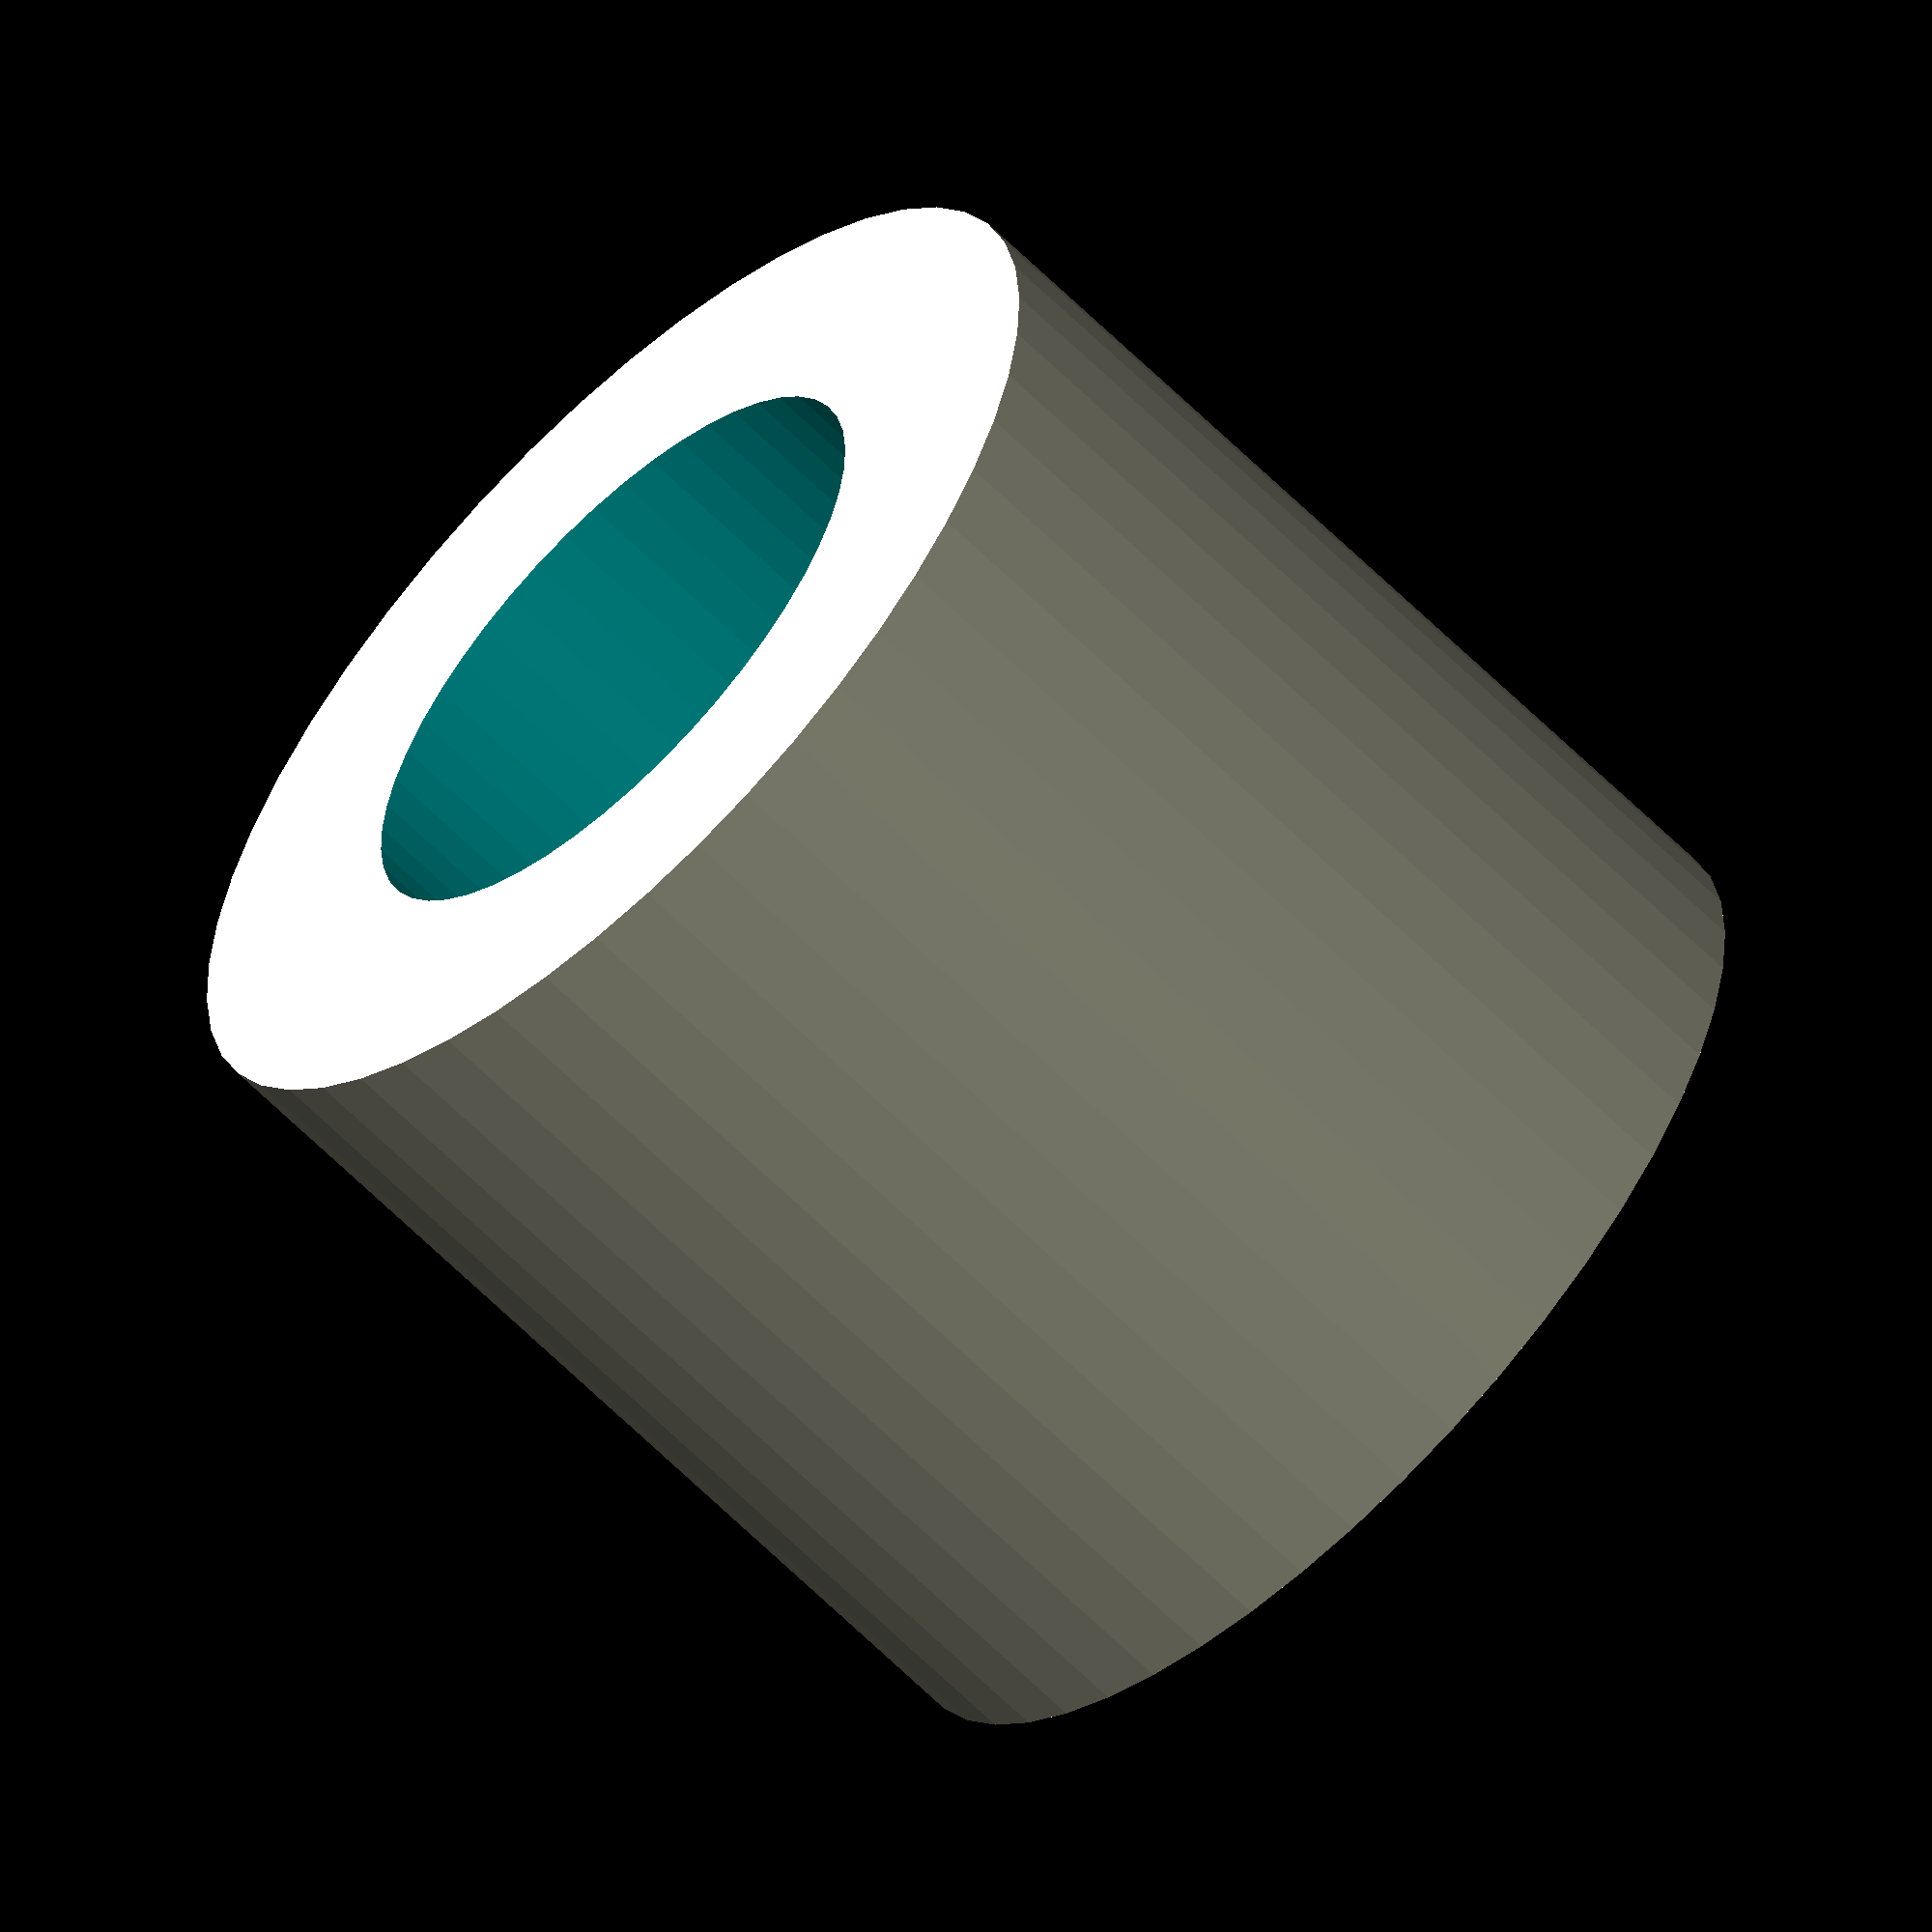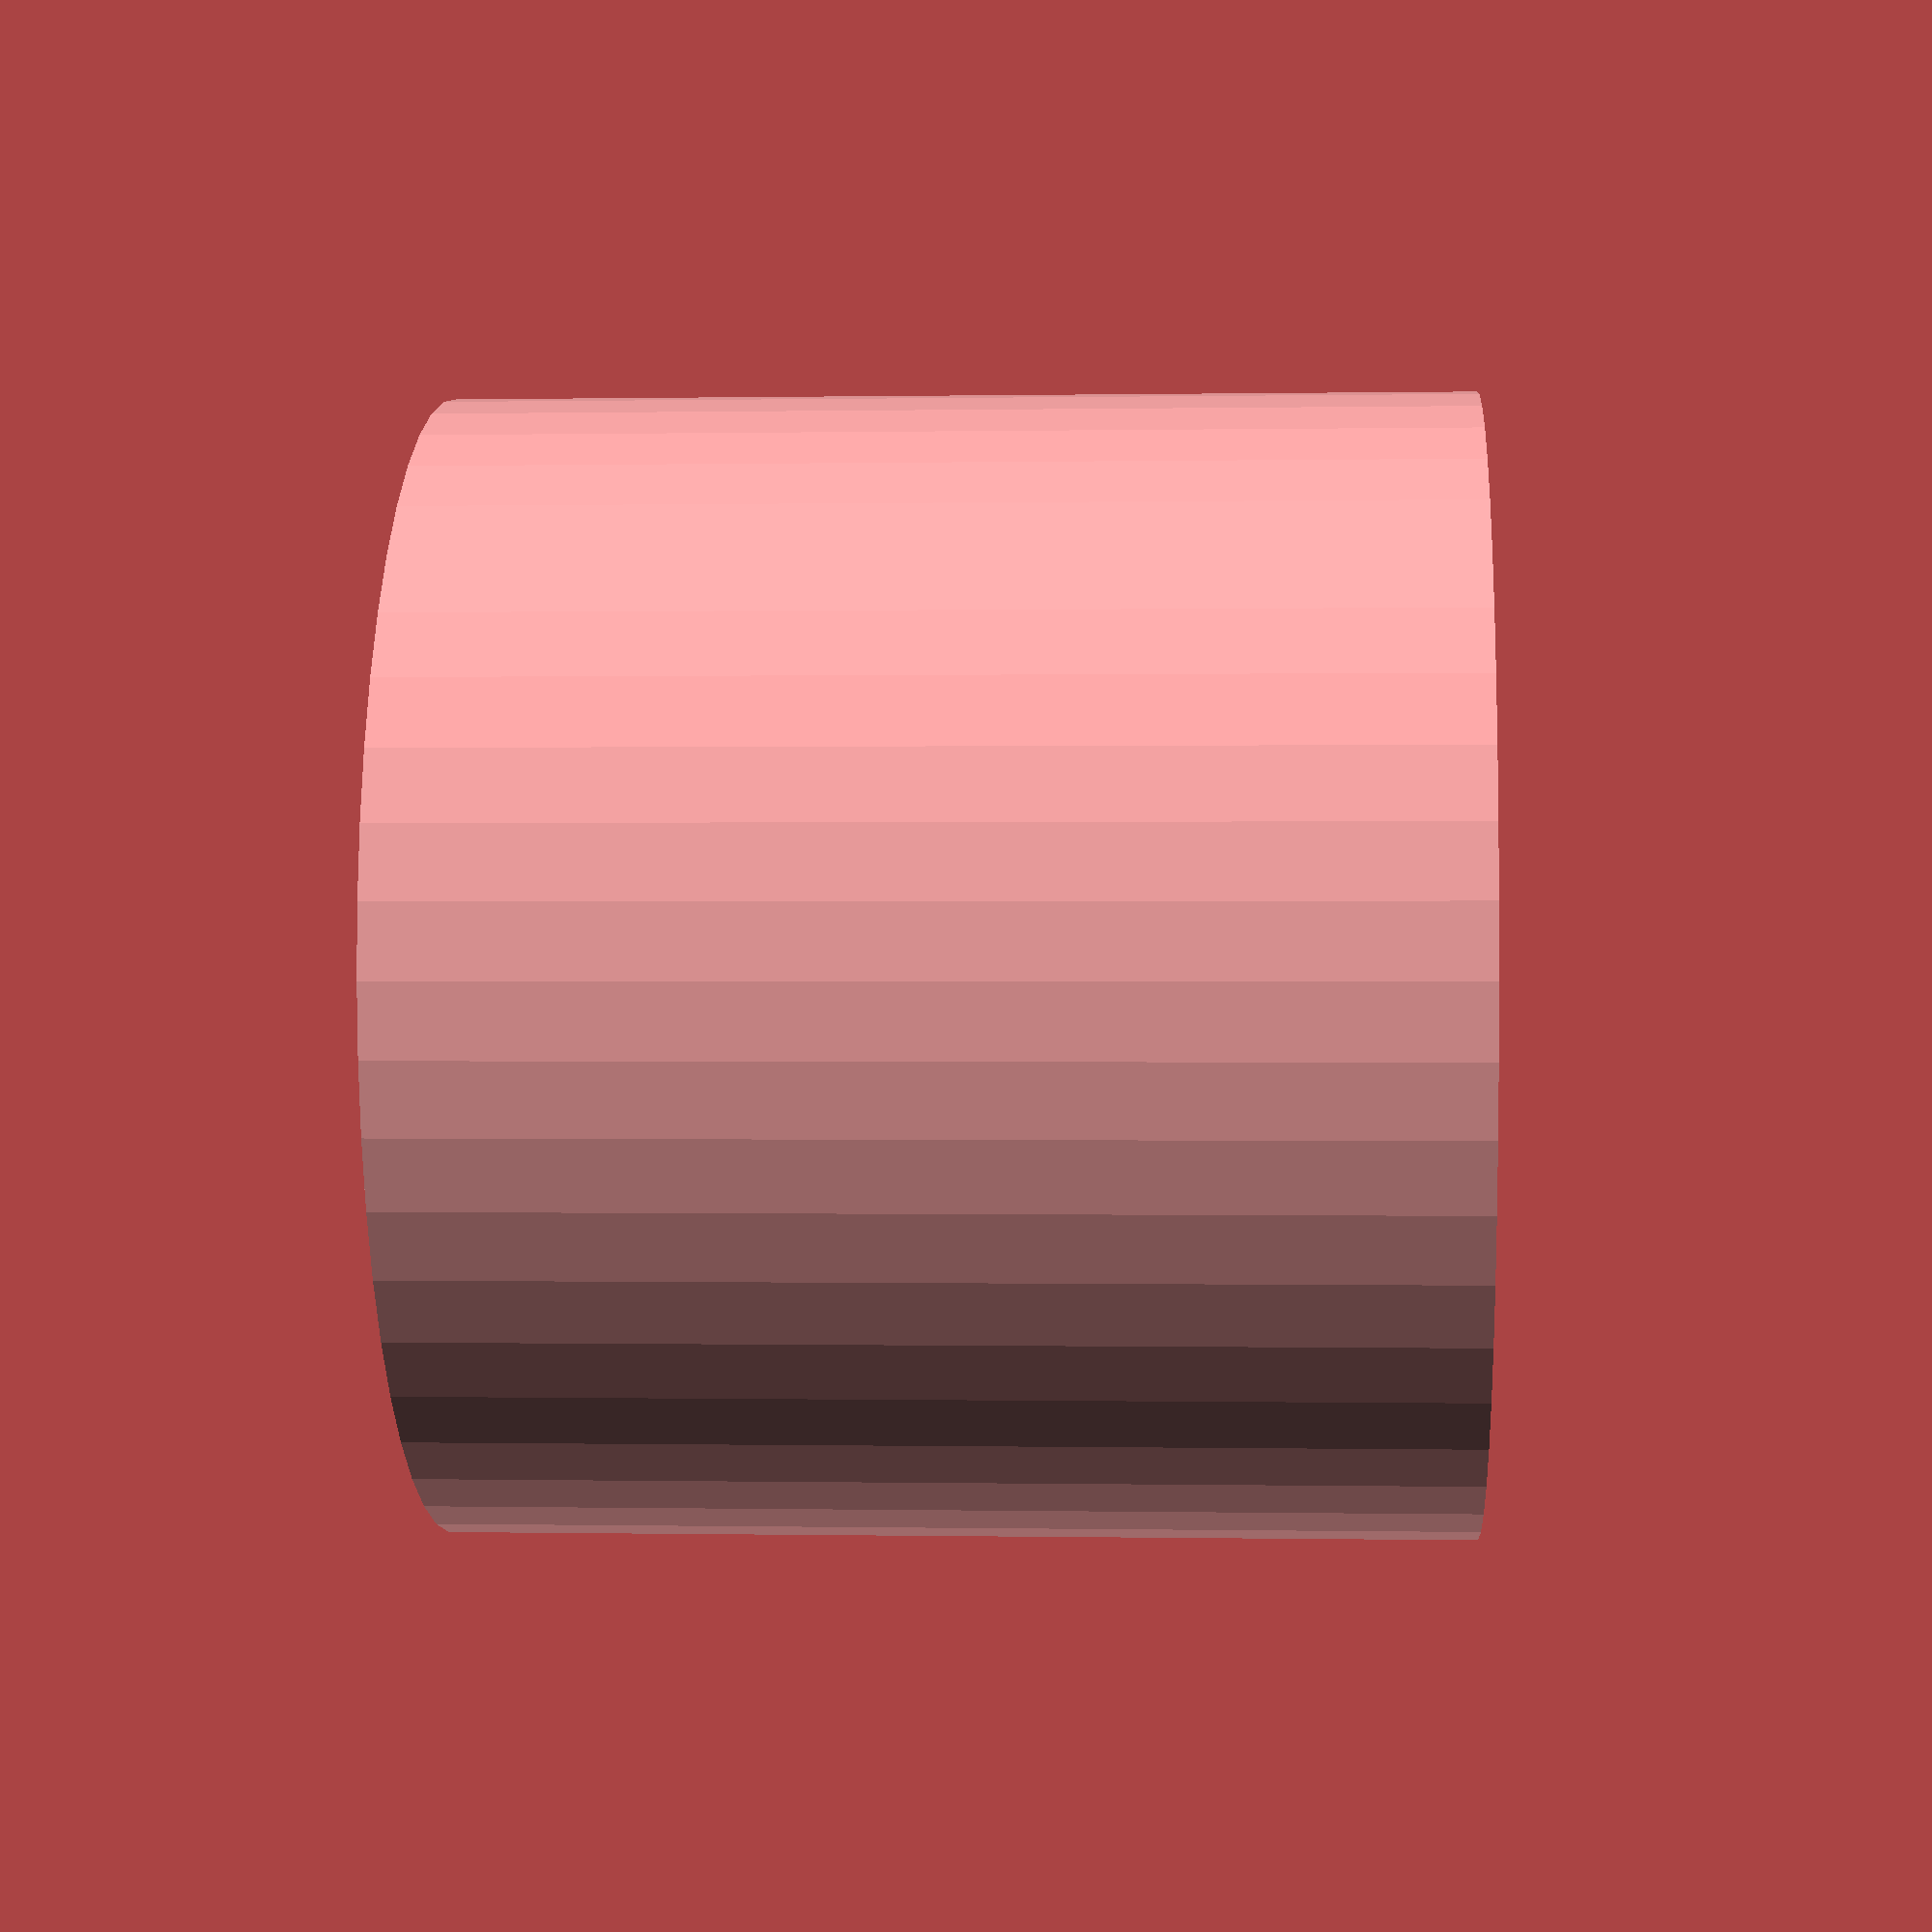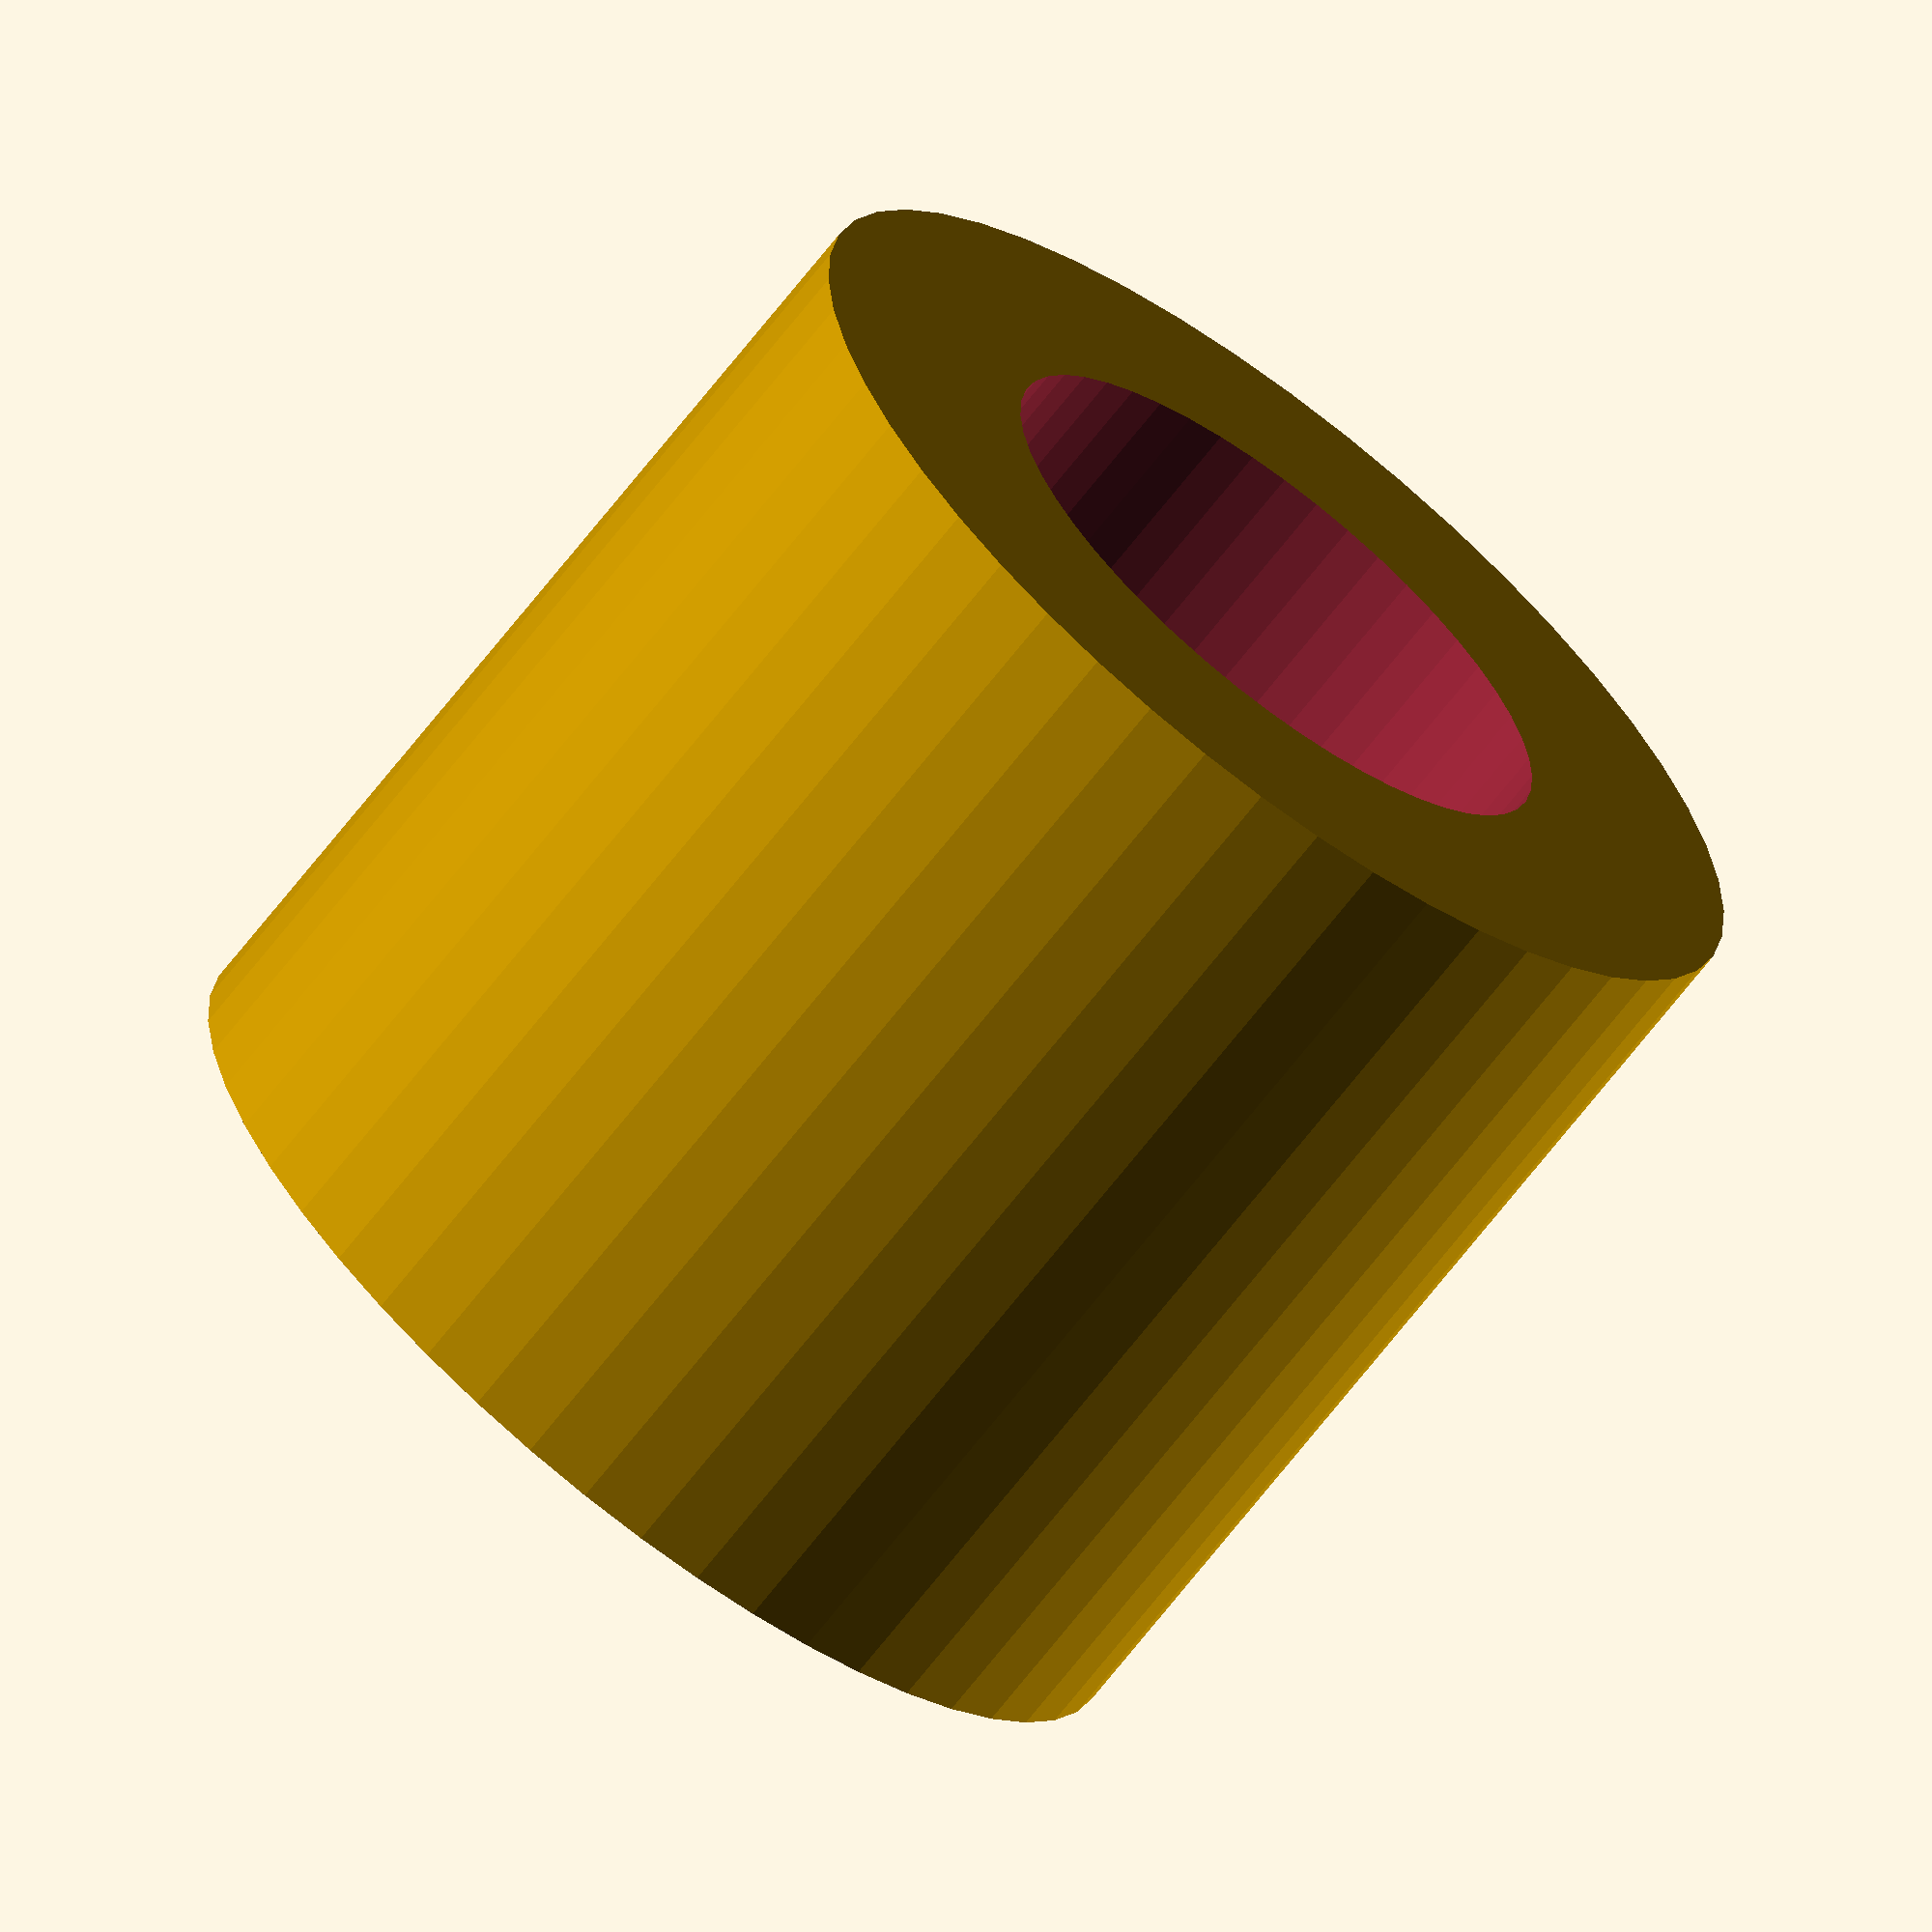
<openscad>
$fn = 50;


difference() {
	union() {
		translate(v = [0, 0, -12.5000000000]) {
			cylinder(h = 25, r = 14.0000000000);
		}
	}
	union() {
		translate(v = [0, 0, -100.0000000000]) {
			cylinder(h = 200, r = 8);
		}
	}
}
</openscad>
<views>
elev=241.0 azim=250.8 roll=135.8 proj=o view=wireframe
elev=359.9 azim=166.9 roll=93.8 proj=p view=wireframe
elev=68.0 azim=336.7 roll=322.2 proj=o view=solid
</views>
